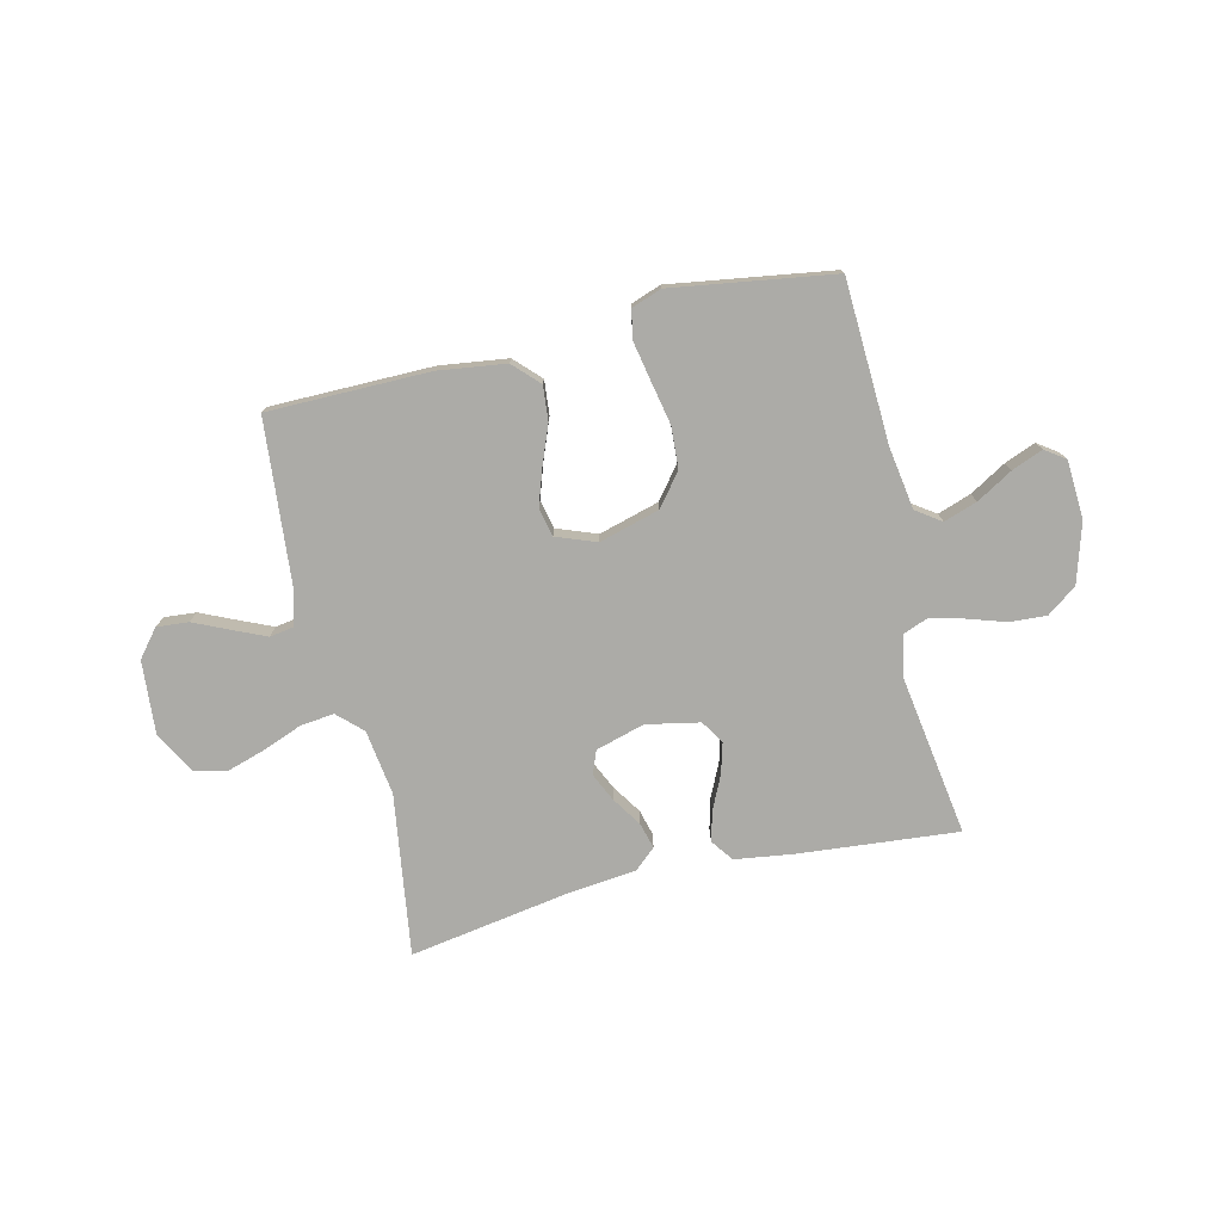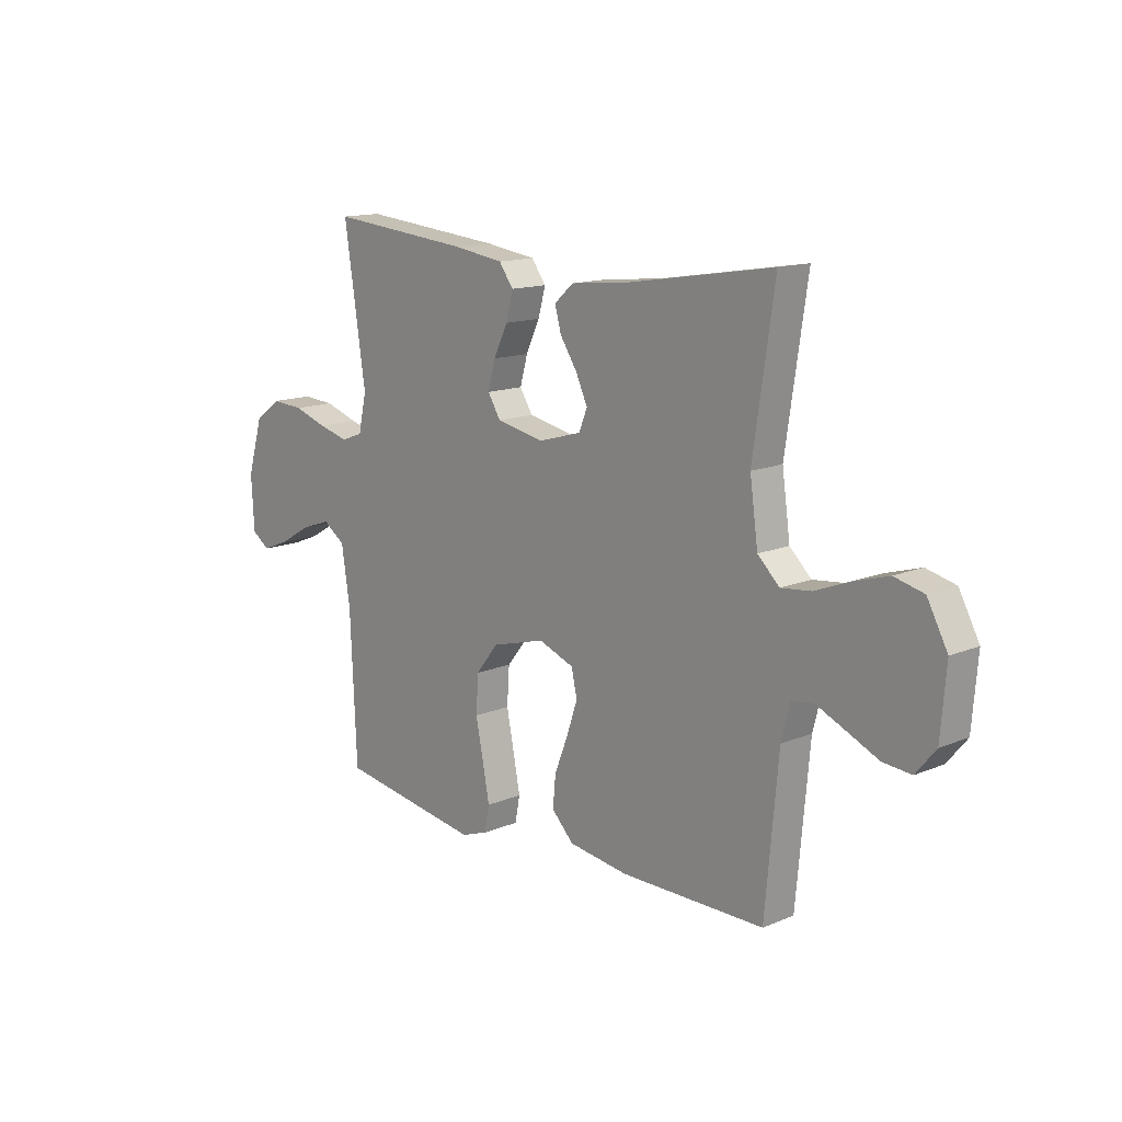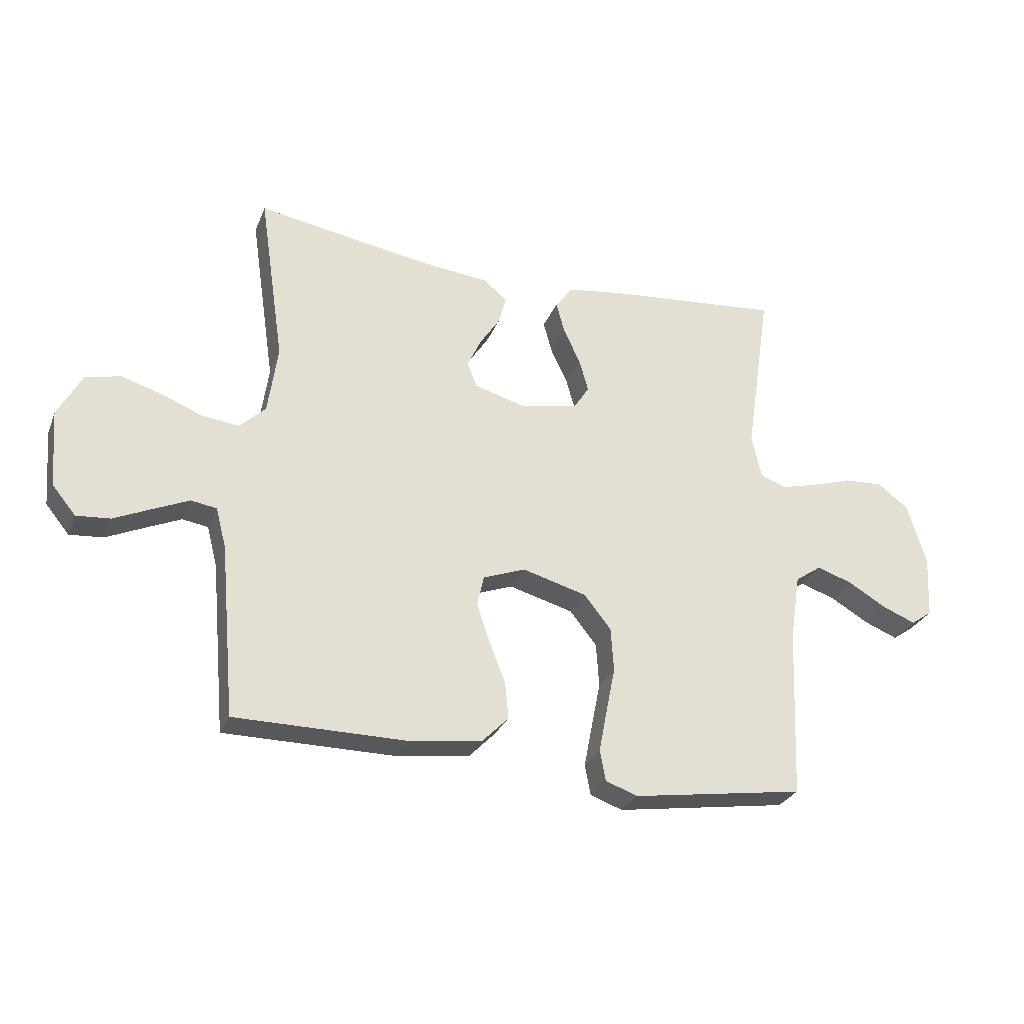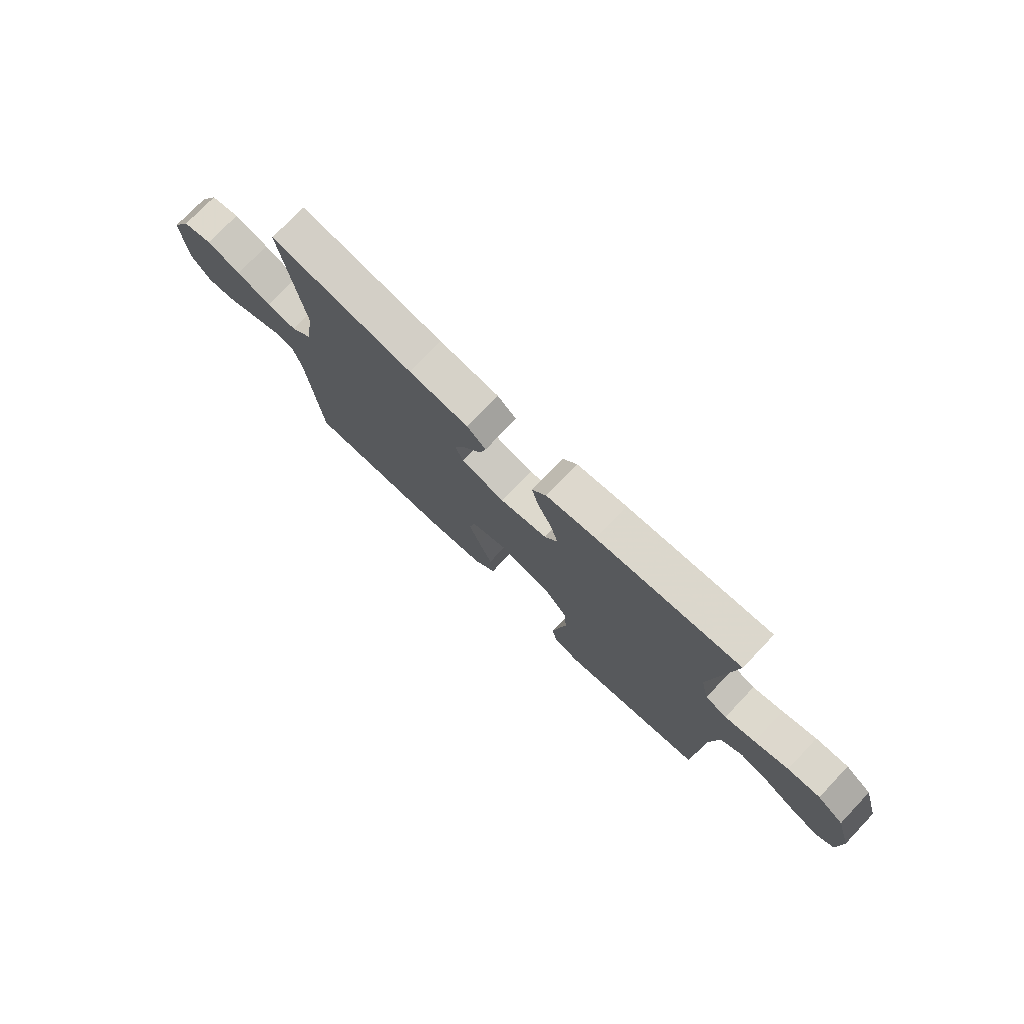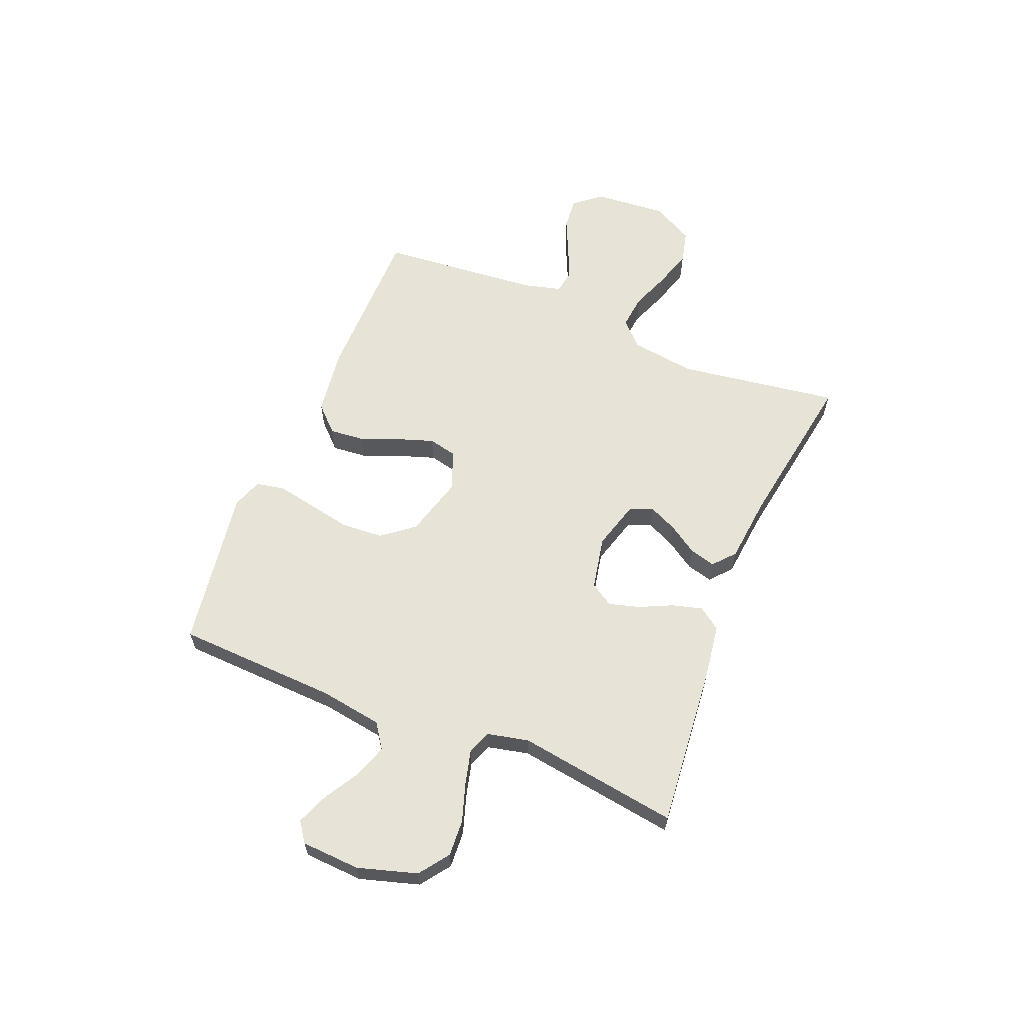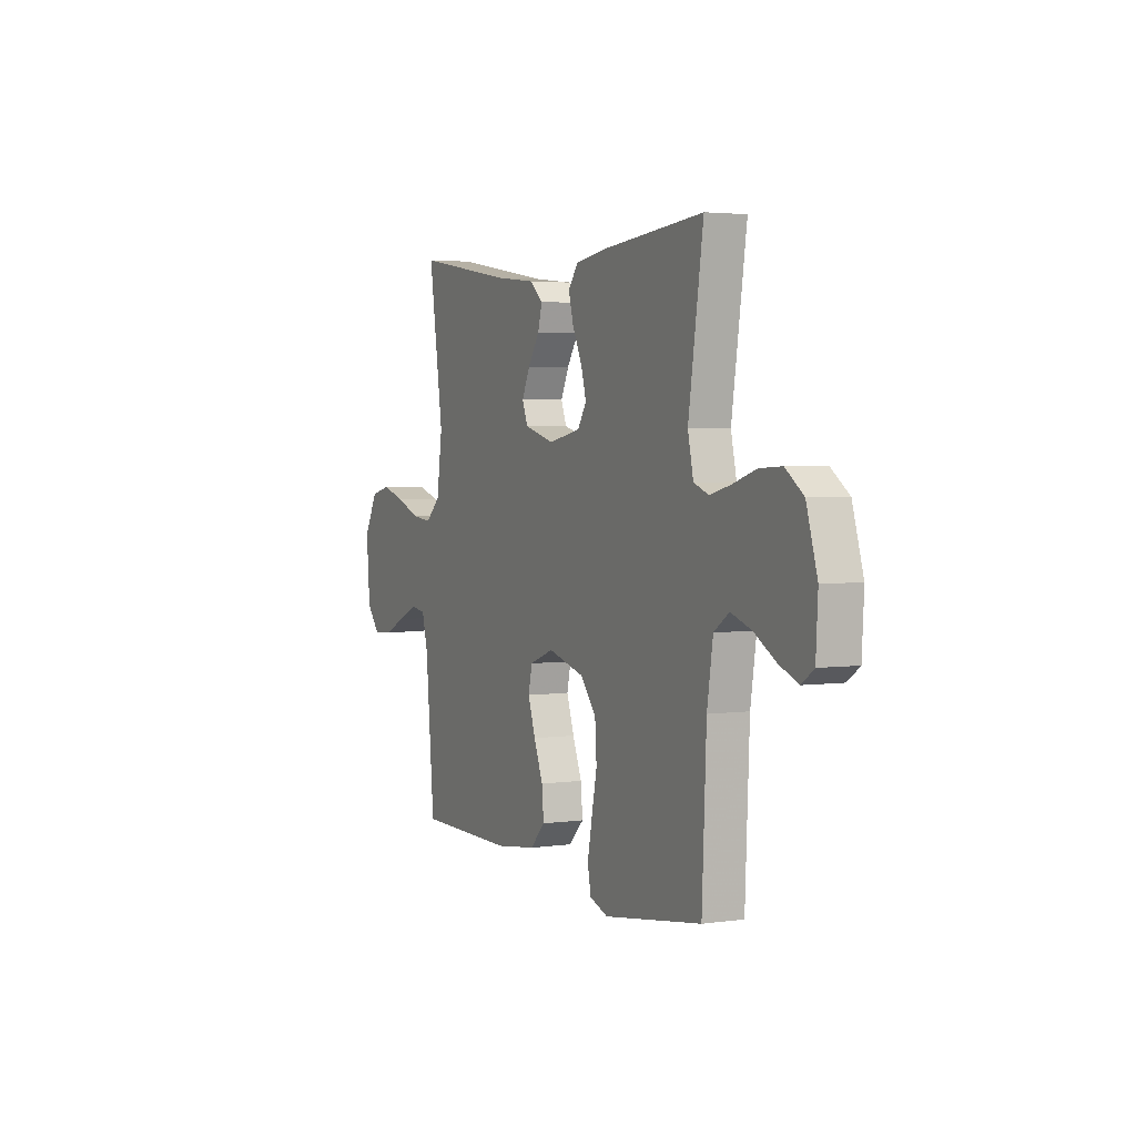
<metadata>
{"format":"obj","ext":"obj","renderer":"f3d","projection":"perspective","resolution":1024,"background":"white","views":[{"elev":-76.3,"azim":-166.6,"up":"+Y"},{"elev":14.0,"azim":47.4,"up":"+Z"},{"elev":-28.5,"azim":160.7,"up":"+Z"},{"elev":75.4,"azim":-136.4,"up":"+Z"},{"elev":61.7,"azim":-67.8,"up":"+Y"},{"elev":3.3,"azim":-115.6,"up":"+Z"}]}
</metadata>
<code>
v 0.5 0.07 -0.5
v 0.2 0.07 -0.501
v 0.075 0.07 -0.484
v 0.029 0.07 -0.437
v 0.035 0.07 -0.373
v 0.063 0.07 -0.302
v 0.086 0.07 -0.234
v 0.074 0.07 -0.181
v 0 0.07 -0.153
v -0.112 0.07 -0.184
v -0.159 0.07 -0.243
v -0.164 0.07 -0.32
v -0.148 0.07 -0.4
v -0.134 0.07 -0.473
v -0.144 0.07 -0.526
v -0.2 0.07 -0.546
v -0.5 0.07 -0.5
v -0.513 0.07 -0.2
v -0.531 0.07 -0.084
v -0.577 0.07 -0.052
v -0.639 0.07 -0.073
v -0.706 0.07 -0.112
v -0.764 0.07 -0.135
v -0.801 0.07 -0.109
v -0.807 0.07 0
v -0.774 0.07 0.11
v -0.719 0.07 0.15
v -0.651 0.07 0.146
v -0.58 0.07 0.123
v -0.517 0.07 0.107
v -0.472 0.07 0.124
v -0.455 0.07 0.2
v -0.5 0.07 0.5
v -0.2 0.07 0.472
v -0.096 0.07 0.457
v -0.066 0.07 0.416
v -0.081 0.07 0.36
v -0.11 0.07 0.299
v -0.126 0.07 0.242
v -0.099 0.07 0.199
v 0 0.07 0.179
v 0.091 0.07 0.205
v 0.108 0.07 0.248
v 0.084 0.07 0.3
v 0.048 0.07 0.355
v 0.035 0.07 0.403
v 0.075 0.07 0.438
v 0.2 0.07 0.451
v 0.5 0.07 0.5
v 0.456 0.07 0.2
v 0.473 0.07 0.079
v 0.518 0.07 0.036
v 0.581 0.07 0.043
v 0.653 0.07 0.071
v 0.725 0.07 0.093
v 0.786 0.07 0.078
v 0.828 0.07 0
v 0.817 0.07 -0.135
v 0.776 0.07 -0.185
v 0.717 0.07 -0.18
v 0.651 0.07 -0.15
v 0.59 0.07 -0.123
v 0.545 0.07 -0.13
v 0.527 0.07 -0.2
v 0.5 0 -0.5
v 0.2 0 -0.501
v 0.075 0 -0.484
v 0.029 0 -0.437
v 0.035 0 -0.373
v 0.063 0 -0.302
v 0.086 0 -0.234
v 0.074 0 -0.181
v 0 0 -0.153
v -0.112 0 -0.184
v -0.159 0 -0.243
v -0.164 0 -0.32
v -0.148 0 -0.4
v -0.134 0 -0.473
v -0.144 0 -0.526
v -0.2 0 -0.546
v -0.5 0 -0.5
v -0.513 0 -0.2
v -0.531 0 -0.084
v -0.577 0 -0.052
v -0.639 0 -0.073
v -0.706 0 -0.112
v -0.764 0 -0.135
v -0.801 0 -0.109
v -0.807 0 0
v -0.774 0 0.11
v -0.719 0 0.15
v -0.651 0 0.146
v -0.58 0 0.123
v -0.517 0 0.107
v -0.472 0 0.124
v -0.455 0 0.2
v -0.5 0 0.5
v -0.2 0 0.472
v -0.096 0 0.457
v -0.066 0 0.416
v -0.081 0 0.36
v -0.11 0 0.299
v -0.126 0 0.242
v -0.099 0 0.199
v 0 0 0.179
v 0.091 0 0.205
v 0.108 0 0.248
v 0.084 0 0.3
v 0.048 0 0.355
v 0.035 0 0.403
v 0.075 0 0.438
v 0.2 0 0.451
v 0.5 0 0.5
v 0.456 0 0.2
v 0.473 0 0.079
v 0.518 0 0.036
v 0.581 0 0.043
v 0.653 0 0.071
v 0.725 0 0.093
v 0.786 0 0.078
v 0.828 0 0
v 0.817 0 -0.135
v 0.776 0 -0.185
v 0.717 0 -0.18
v 0.651 0 -0.15
v 0.59 0 -0.123
v 0.545 0 -0.13
v 0.527 0 -0.2
f 59 60 61
f 58 59 61
f 57 58 61
f 56 57 61
f 55 56 61
f 54 55 61
f 53 54 61
f 52 53 61 62
f 51 52 62 63
f 48 49 50
f 48 50 51
f 47 48 51
f 46 47 51
f 45 46 51
f 44 45 51
f 51 63 64
f 44 51 64
f 43 44 64
f 36 37 38
f 35 36 38
f 34 35 38
f 33 34 38
f 32 33 38
f 31 32 38 39
f 30 31 39 40
f 27 28 29
f 26 27 29
f 25 26 29
f 24 25 29
f 23 24 29
f 22 23 29
f 21 22 29
f 20 21 29 30
f 30 40 41
f 20 30 41
f 19 20 41
f 16 17 18
f 15 16 18
f 14 15 18
f 13 14 18
f 12 13 18
f 11 12 18 19
f 4 5 6
f 3 4 6
f 2 3 6
f 1 2 6
f 64 1 6
f 64 6 7
f 64 7 8
f 43 64 8
f 42 43 8
f 19 41 42
f 11 19 42
f 10 11 42
f 9 10 42
f 8 9 42
f 125 124 123
f 125 123 122
f 125 122 121
f 125 121 120
f 125 120 119
f 125 119 118
f 125 118 117
f 126 125 117 116
f 127 126 116 115
f 114 113 112
f 115 114 112
f 115 112 111
f 115 111 110
f 115 110 109
f 115 109 108
f 128 127 115
f 128 115 108
f 128 108 107
f 102 101 100
f 102 100 99
f 102 99 98
f 102 98 97
f 102 97 96
f 103 102 96 95
f 104 103 95 94
f 93 92 91
f 93 91 90
f 93 90 89
f 93 89 88
f 93 88 87
f 93 87 86
f 93 86 85
f 94 93 85 84
f 105 104 94
f 105 94 84
f 105 84 83
f 82 81 80
f 82 80 79
f 82 79 78
f 82 78 77
f 82 77 76
f 83 82 76 75
f 70 69 68
f 70 68 67
f 70 67 66
f 70 66 65
f 70 65 128
f 71 70 128
f 72 71 128
f 72 128 107
f 72 107 106
f 106 105 83
f 106 83 75
f 106 75 74
f 106 74 73
f 106 73 72
f 1 65 66 2
f 2 66 67 3
f 3 67 68 4
f 4 68 69 5
f 5 69 70 6
f 6 70 71 7
f 7 71 72 8
f 8 72 73 9
f 9 73 74 10
f 10 74 75 11
f 11 75 76 12
f 12 76 77 13
f 13 77 78 14
f 14 78 79 15
f 15 79 80 16
f 16 80 81 17
f 17 81 82 18
f 18 82 83 19
f 19 83 84 20
f 20 84 85 21
f 21 85 86 22
f 22 86 87 23
f 23 87 88 24
f 24 88 89 25
f 25 89 90 26
f 26 90 91 27
f 27 91 92 28
f 28 92 93 29
f 29 93 94 30
f 30 94 95 31
f 31 95 96 32
f 32 96 97 33
f 33 97 98 34
f 34 98 99 35
f 35 99 100 36
f 36 100 101 37
f 37 101 102 38
f 38 102 103 39
f 39 103 104 40
f 40 104 105 41
f 41 105 106 42
f 42 106 107 43
f 43 107 108 44
f 44 108 109 45
f 45 109 110 46
f 46 110 111 47
f 47 111 112 48
f 48 112 113 49
f 49 113 114 50
f 50 114 115 51
f 51 115 116 52
f 52 116 117 53
f 53 117 118 54
f 54 118 119 55
f 55 119 120 56
f 56 120 121 57
f 57 121 122 58
f 58 122 123 59
f 59 123 124 60
f 60 124 125 61
f 61 125 126 62
f 62 126 127 63
f 63 127 128 64
f 64 128 65 1

</code>
